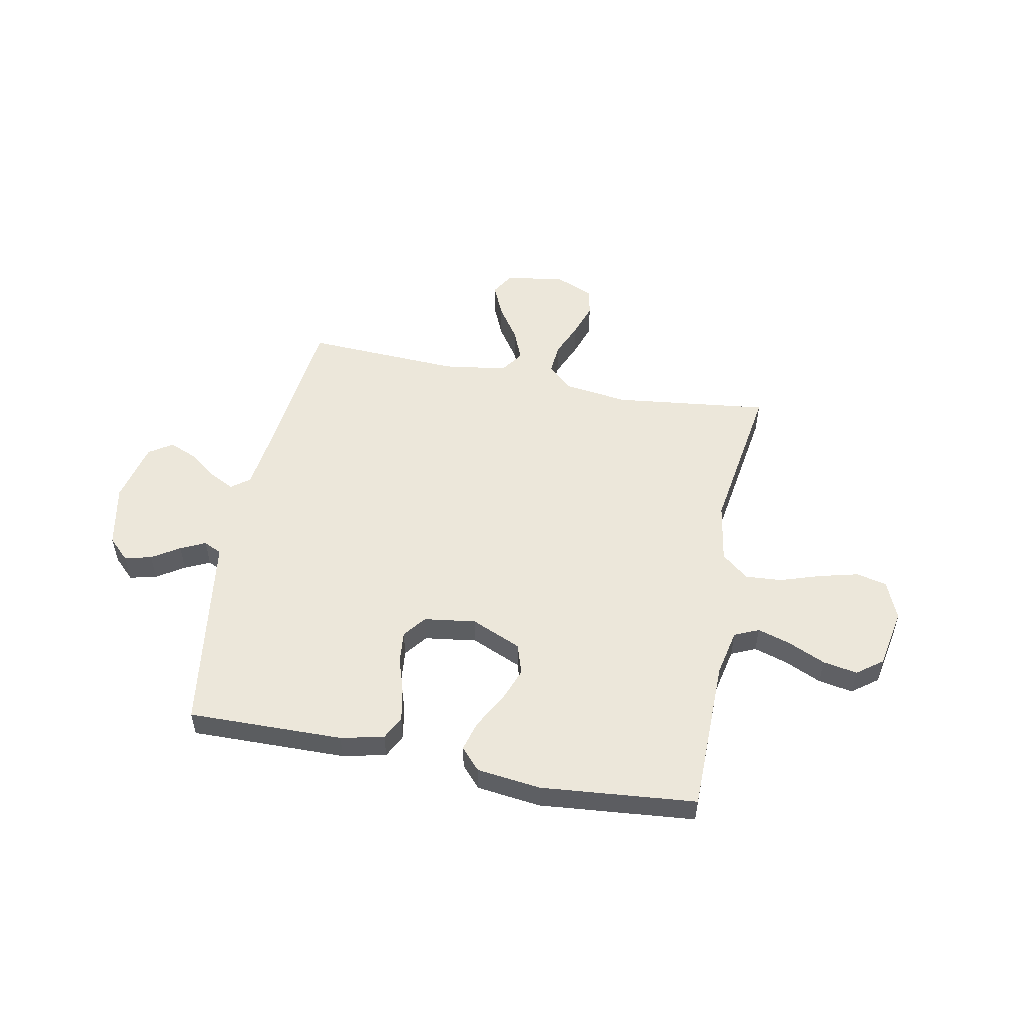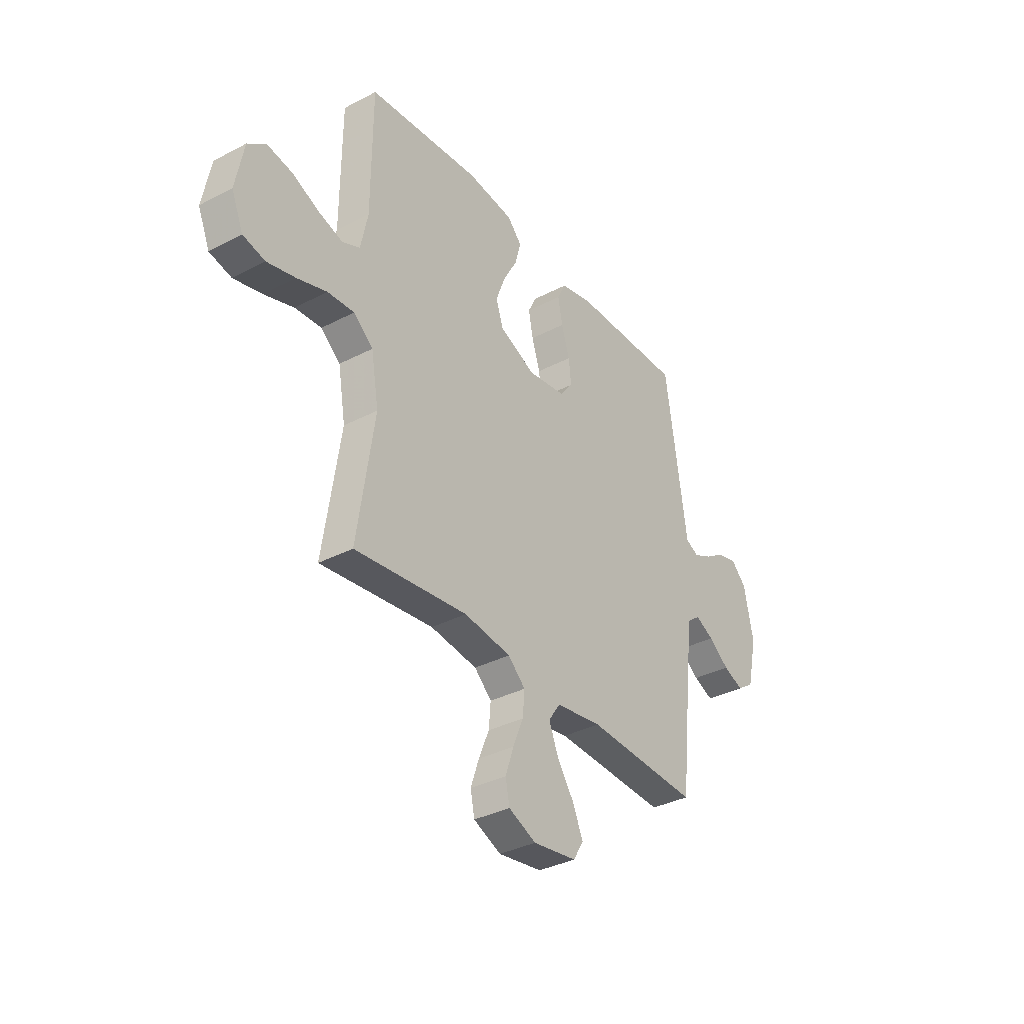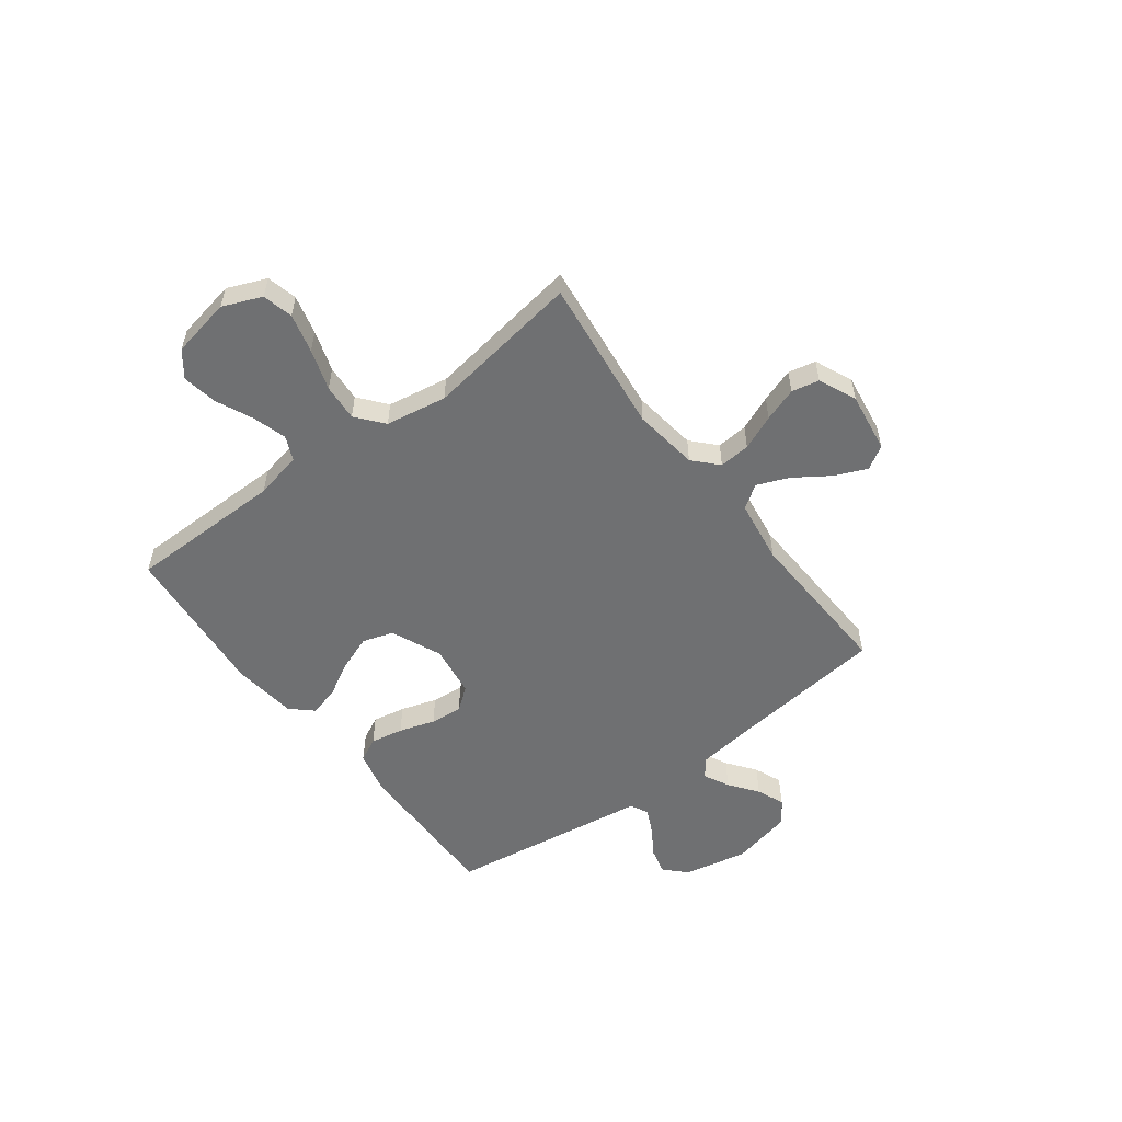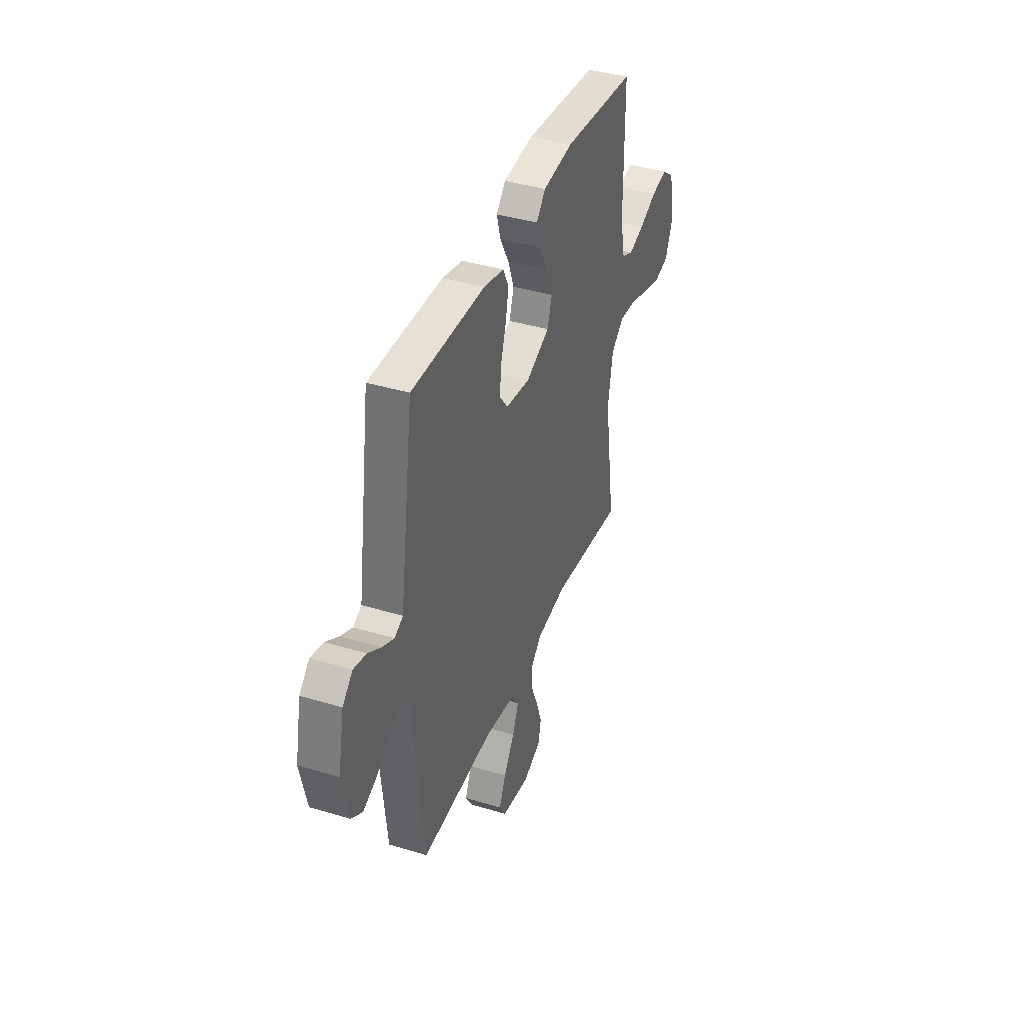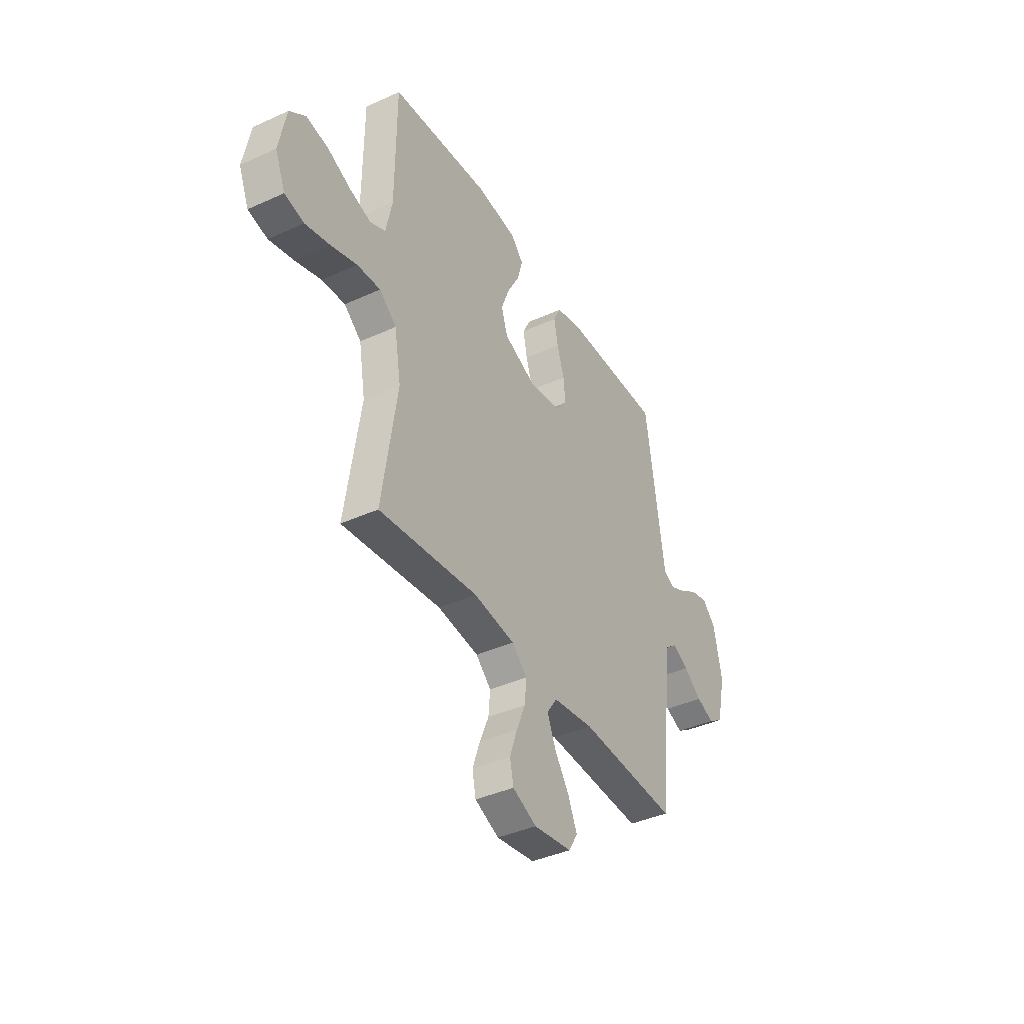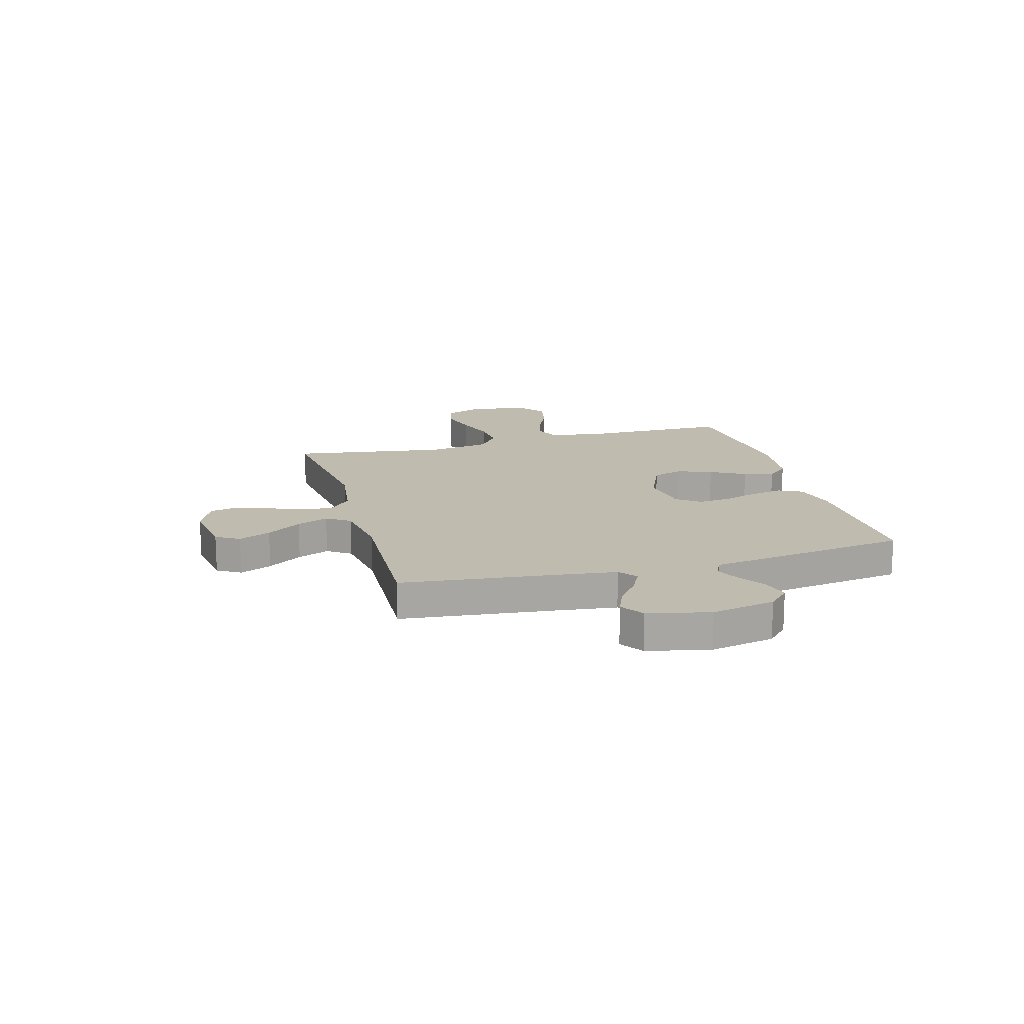
<metadata>
{"format":"obj","ext":"obj","renderer":"f3d","projection":"perspective","resolution":1024,"background":"white","views":[{"elev":52.7,"azim":11.1,"up":"+Y"},{"elev":-35.1,"azim":124.8,"up":"+Z"},{"elev":-54.9,"azim":127.0,"up":"+Y"},{"elev":39.7,"azim":-69.4,"up":"+Z"},{"elev":-40.0,"azim":119.4,"up":"+Z"},{"elev":16.0,"azim":-105.6,"up":"+Y"}]}
</metadata>
<code>
v 0.5 0.07 0.5
v 0.502 0.07 0.2
v 0.521 0.07 0.109
v 0.568 0.07 0.088
v 0.633 0.07 0.108
v 0.704 0.07 0.14
v 0.771 0.07 0.152
v 0.82 0.07 0.115
v 0.842 0.07 0
v 0.811 0.07 -0.075
v 0.752 0.07 -0.089
v 0.677 0.07 -0.07
v 0.598 0.07 -0.044
v 0.527 0.07 -0.039
v 0.475 0.07 -0.082
v 0.455 0.07 -0.2
v 0.5 0.07 -0.5
v 0.2 0.07 -0.464
v 0.075 0.07 -0.481
v 0.029 0.07 -0.524
v 0.034 0.07 -0.584
v 0.062 0.07 -0.651
v 0.084 0.07 -0.716
v 0.073 0.07 -0.769
v 0 0.07 -0.801
v -0.116 0.07 -0.784
v -0.143 0.07 -0.739
v -0.116 0.07 -0.677
v -0.071 0.07 -0.61
v -0.046 0.07 -0.549
v -0.077 0.07 -0.504
v -0.2 0.07 -0.486
v -0.5 0.07 -0.5
v -0.533 0.07 -0.2
v -0.547 0.07 -0.088
v -0.582 0.07 -0.061
v -0.631 0.07 -0.086
v -0.686 0.07 -0.127
v -0.739 0.07 -0.149
v -0.784 0.07 -0.119
v -0.811 0.07 0
v -0.786 0.07 0.123
v -0.745 0.07 0.163
v -0.693 0.07 0.15
v -0.64 0.07 0.116
v -0.592 0.07 0.093
v -0.557 0.07 0.11
v -0.544 0.07 0.2
v -0.5 0.07 0.5
v -0.2 0.07 0.495
v -0.117 0.07 0.476
v -0.094 0.07 0.43
v -0.106 0.07 0.367
v -0.128 0.07 0.298
v -0.134 0.07 0.236
v -0.1 0.07 0.192
v 0 0.07 0.178
v 0.097 0.07 0.22
v 0.116 0.07 0.279
v 0.091 0.07 0.346
v 0.054 0.07 0.413
v 0.038 0.07 0.471
v 0.076 0.07 0.513
v 0.2 0.07 0.528
v 0.5 0 0.5
v 0.502 0 0.2
v 0.521 0 0.109
v 0.568 0 0.088
v 0.633 0 0.108
v 0.704 0 0.14
v 0.771 0 0.152
v 0.82 0 0.115
v 0.842 0 0
v 0.811 0 -0.075
v 0.752 0 -0.089
v 0.677 0 -0.07
v 0.598 0 -0.044
v 0.527 0 -0.039
v 0.475 0 -0.082
v 0.455 0 -0.2
v 0.5 0 -0.5
v 0.2 0 -0.464
v 0.075 0 -0.481
v 0.029 0 -0.524
v 0.034 0 -0.584
v 0.062 0 -0.651
v 0.084 0 -0.716
v 0.073 0 -0.769
v 0 0 -0.801
v -0.116 0 -0.784
v -0.143 0 -0.739
v -0.116 0 -0.677
v -0.071 0 -0.61
v -0.046 0 -0.549
v -0.077 0 -0.504
v -0.2 0 -0.486
v -0.5 0 -0.5
v -0.533 0 -0.2
v -0.547 0 -0.088
v -0.582 0 -0.061
v -0.631 0 -0.086
v -0.686 0 -0.127
v -0.739 0 -0.149
v -0.784 0 -0.119
v -0.811 0 0
v -0.786 0 0.123
v -0.745 0 0.163
v -0.693 0 0.15
v -0.64 0 0.116
v -0.592 0 0.093
v -0.557 0 0.11
v -0.544 0 0.2
v -0.5 0 0.5
v -0.2 0 0.495
v -0.117 0 0.476
v -0.094 0 0.43
v -0.106 0 0.367
v -0.128 0 0.298
v -0.134 0 0.236
v -0.1 0 0.192
v 0 0 0.178
v 0.097 0 0.22
v 0.116 0 0.279
v 0.091 0 0.346
v 0.054 0 0.413
v 0.038 0 0.471
v 0.076 0 0.513
v 0.2 0 0.528
f 63 64 1 2
f 60 61 62 63
f 59 60 63 2
f 58 59 2 3
f 57 58 3 4
f 56 57 4
f 51 52 53 54
f 51 54 55
f 50 51 55
f 47 48 49 50
f 47 50 55
f 46 47 55 56
f 42 43 44 45
f 42 45 46
f 41 42 46
f 37 38 39 40
f 36 37 40 41
f 32 33 34
f 31 32 34 35
f 26 27 28 29
f 26 29 30
f 25 26 30
f 24 25 30
f 21 22 23 24
f 21 24 30
f 20 21 30 31
f 16 17 18
f 15 16 18 19
f 10 11 12 13
f 8 9 10 13
f 8 13 14
f 5 6 7 8
f 4 5 8 14
f 56 4 14 15
f 36 41 46 56
f 35 36 56 15
f 20 31 35
f 15 19 20 35
f 66 65 128 127
f 127 126 125 124
f 66 127 124 123
f 67 66 123 122
f 68 67 122 121
f 68 121 120
f 118 117 116 115
f 119 118 115
f 119 115 114
f 114 113 112 111
f 119 114 111
f 120 119 111 110
f 109 108 107 106
f 110 109 106
f 110 106 105
f 104 103 102 101
f 105 104 101 100
f 98 97 96
f 99 98 96 95
f 93 92 91 90
f 94 93 90
f 94 90 89
f 94 89 88
f 88 87 86 85
f 94 88 85
f 95 94 85 84
f 82 81 80
f 83 82 80 79
f 77 76 75 74
f 77 74 73 72
f 78 77 72
f 72 71 70 69
f 78 72 69 68
f 79 78 68 120
f 120 110 105 100
f 79 120 100 99
f 99 95 84
f 99 84 83 79
f 1 65 66 2
f 2 66 67 3
f 3 67 68 4
f 4 68 69 5
f 5 69 70 6
f 6 70 71 7
f 7 71 72 8
f 8 72 73 9
f 9 73 74 10
f 10 74 75 11
f 11 75 76 12
f 12 76 77 13
f 13 77 78 14
f 14 78 79 15
f 15 79 80 16
f 16 80 81 17
f 17 81 82 18
f 18 82 83 19
f 19 83 84 20
f 20 84 85 21
f 21 85 86 22
f 22 86 87 23
f 23 87 88 24
f 24 88 89 25
f 25 89 90 26
f 26 90 91 27
f 27 91 92 28
f 28 92 93 29
f 29 93 94 30
f 30 94 95 31
f 31 95 96 32
f 32 96 97 33
f 33 97 98 34
f 34 98 99 35
f 35 99 100 36
f 36 100 101 37
f 37 101 102 38
f 38 102 103 39
f 39 103 104 40
f 40 104 105 41
f 41 105 106 42
f 42 106 107 43
f 43 107 108 44
f 44 108 109 45
f 45 109 110 46
f 46 110 111 47
f 47 111 112 48
f 48 112 113 49
f 49 113 114 50
f 50 114 115 51
f 51 115 116 52
f 52 116 117 53
f 53 117 118 54
f 54 118 119 55
f 55 119 120 56
f 56 120 121 57
f 57 121 122 58
f 58 122 123 59
f 59 123 124 60
f 60 124 125 61
f 61 125 126 62
f 62 126 127 63
f 63 127 128 64
f 64 128 65 1

</code>
